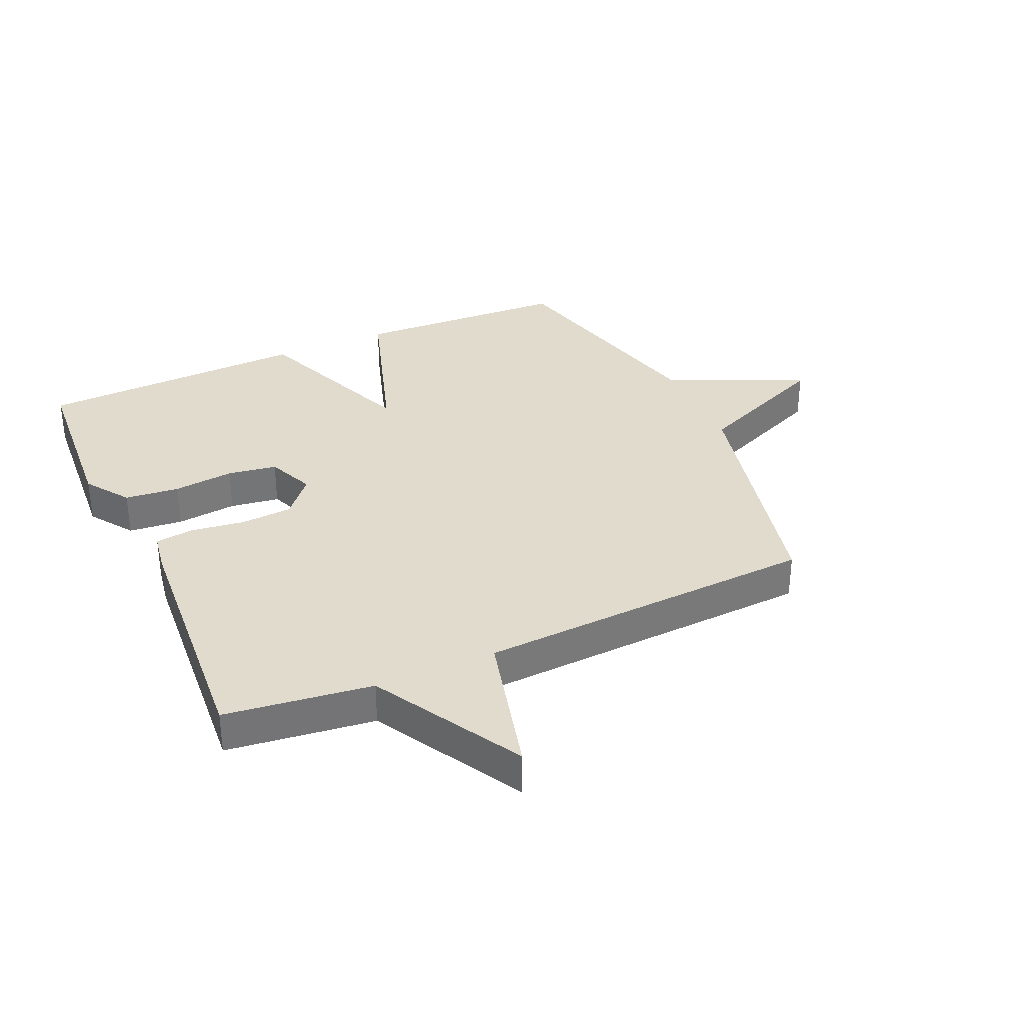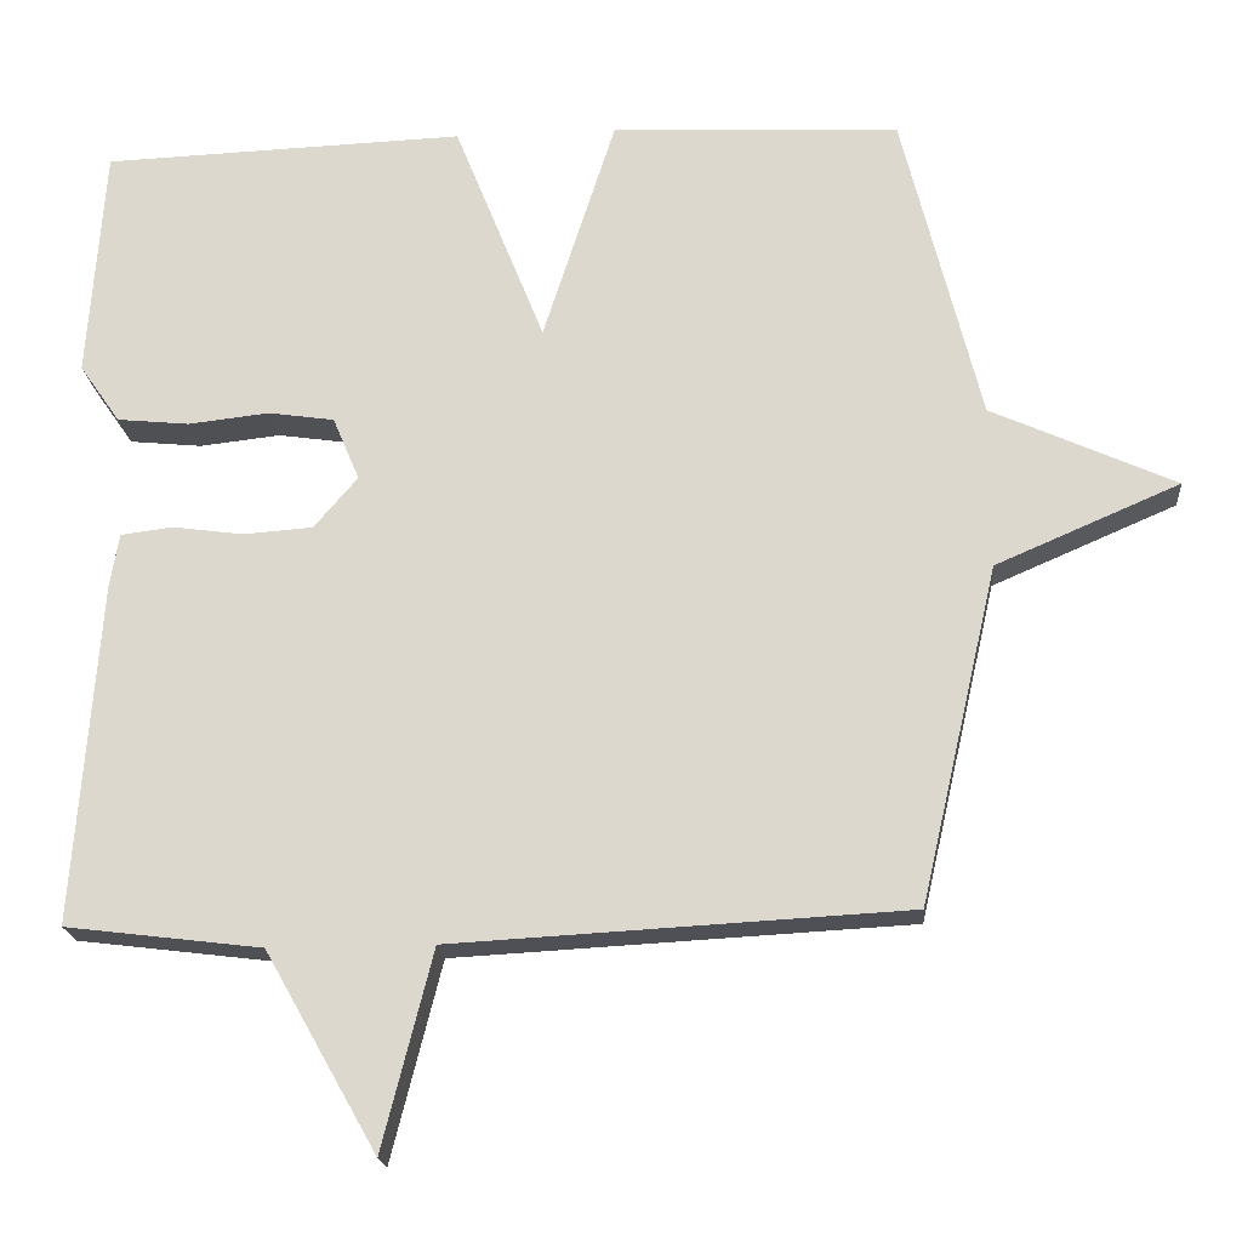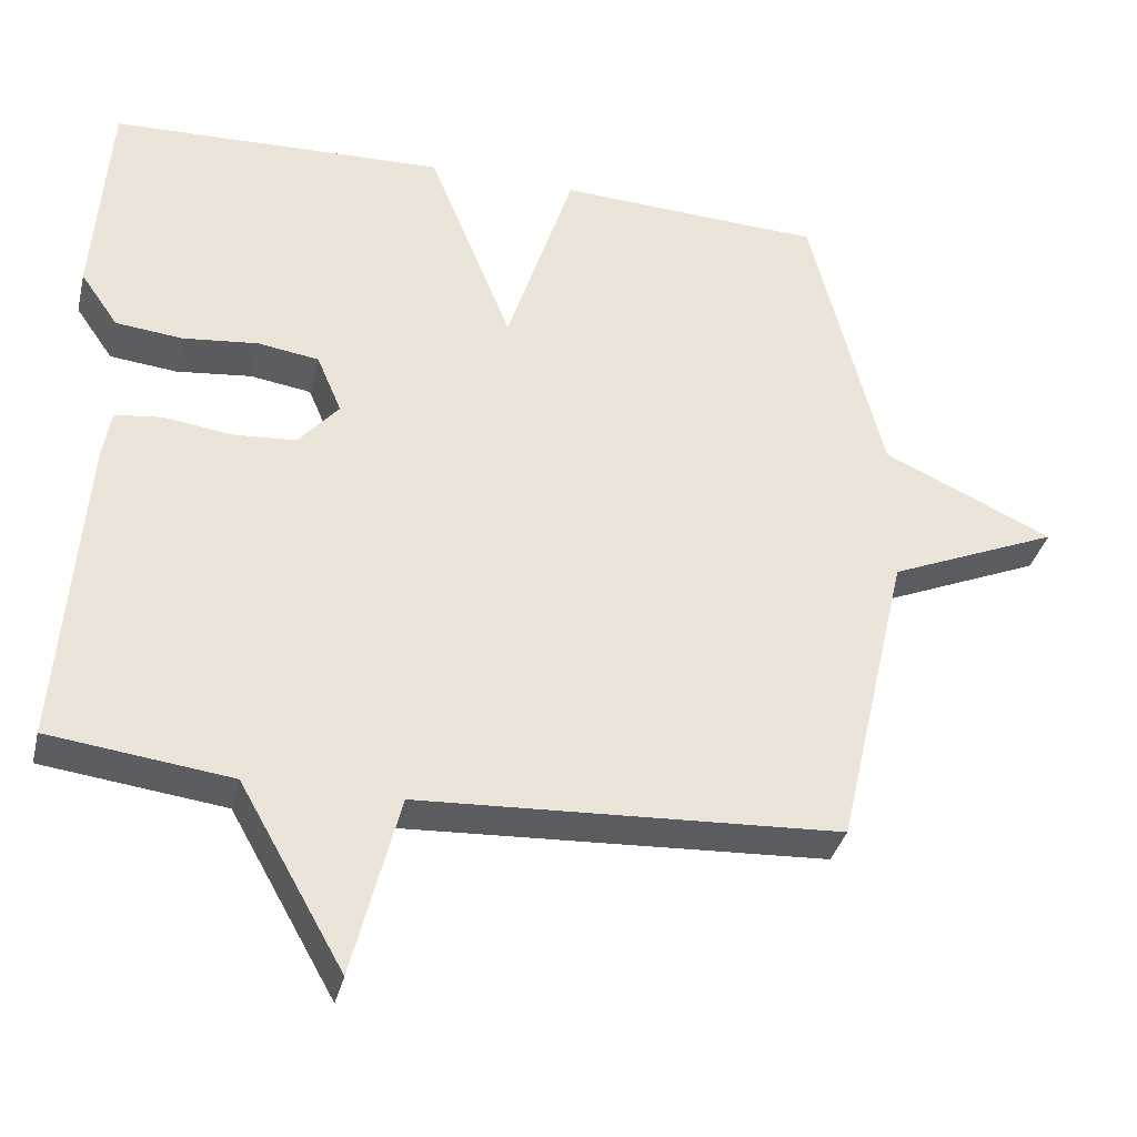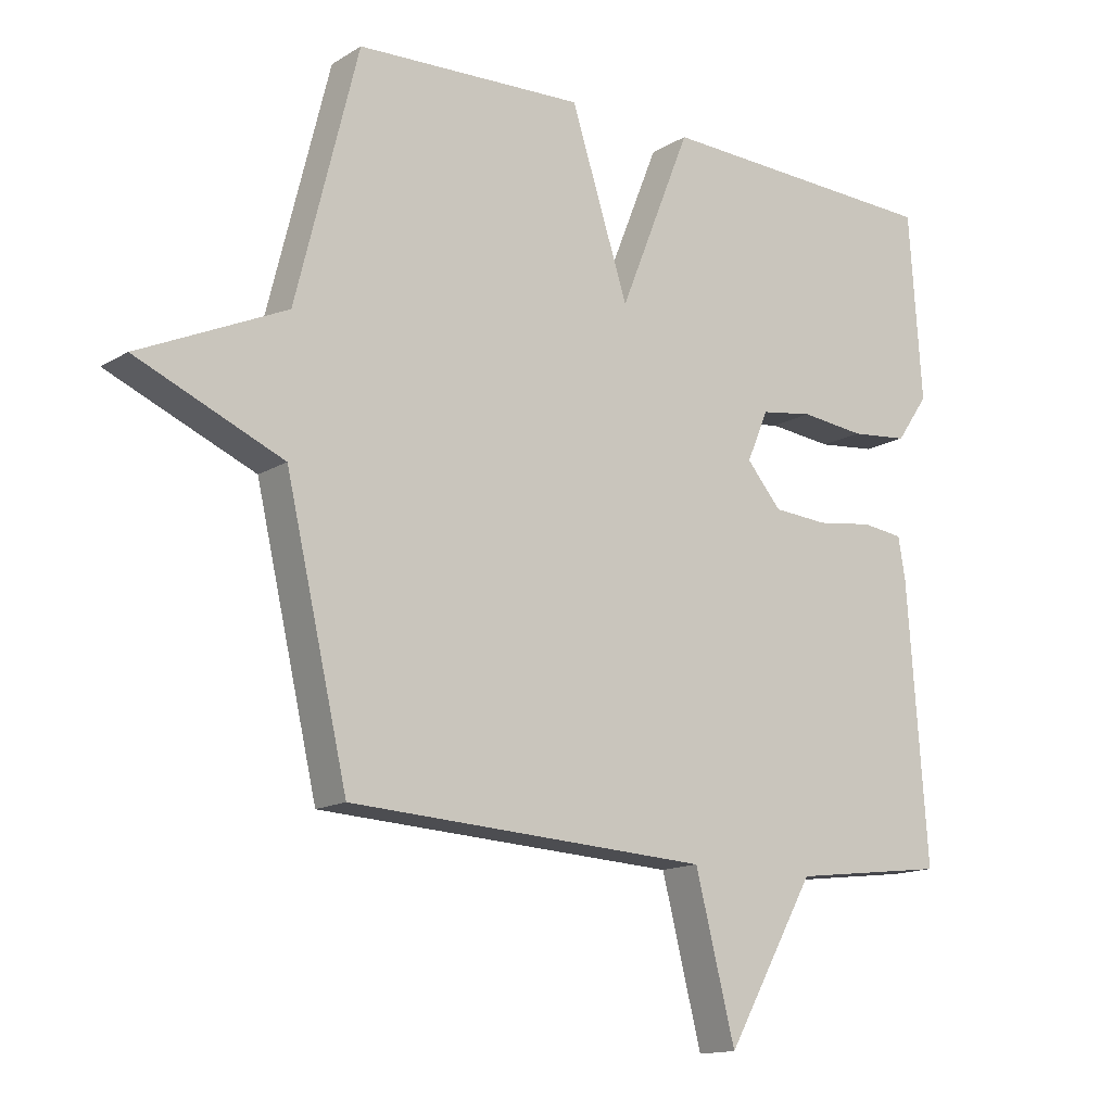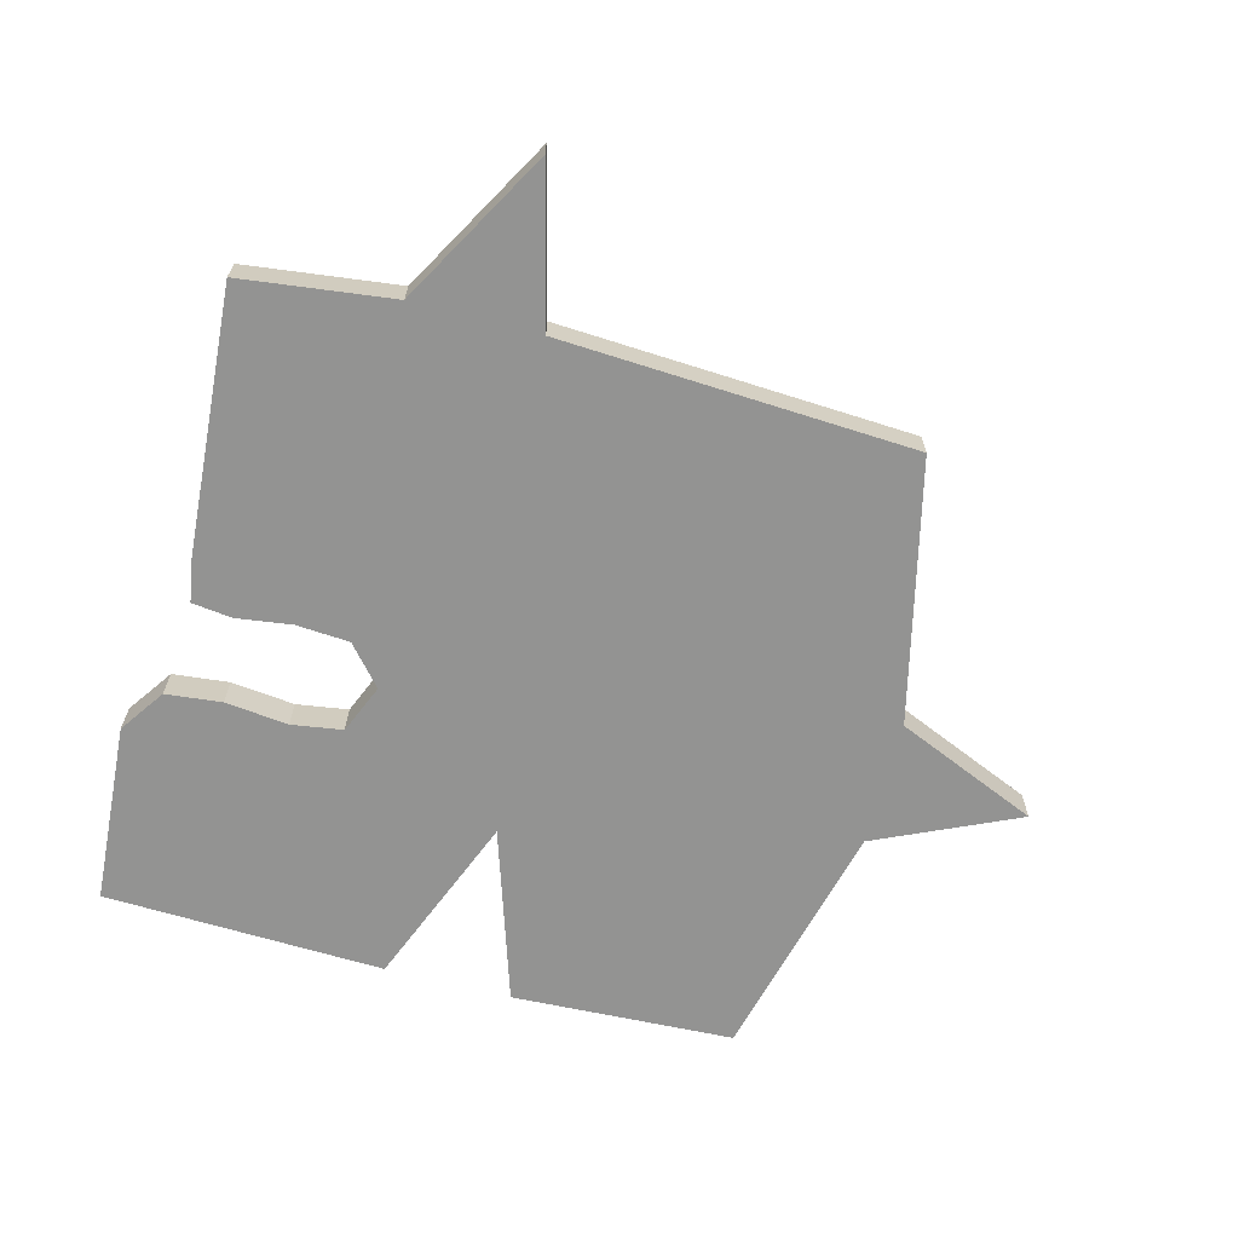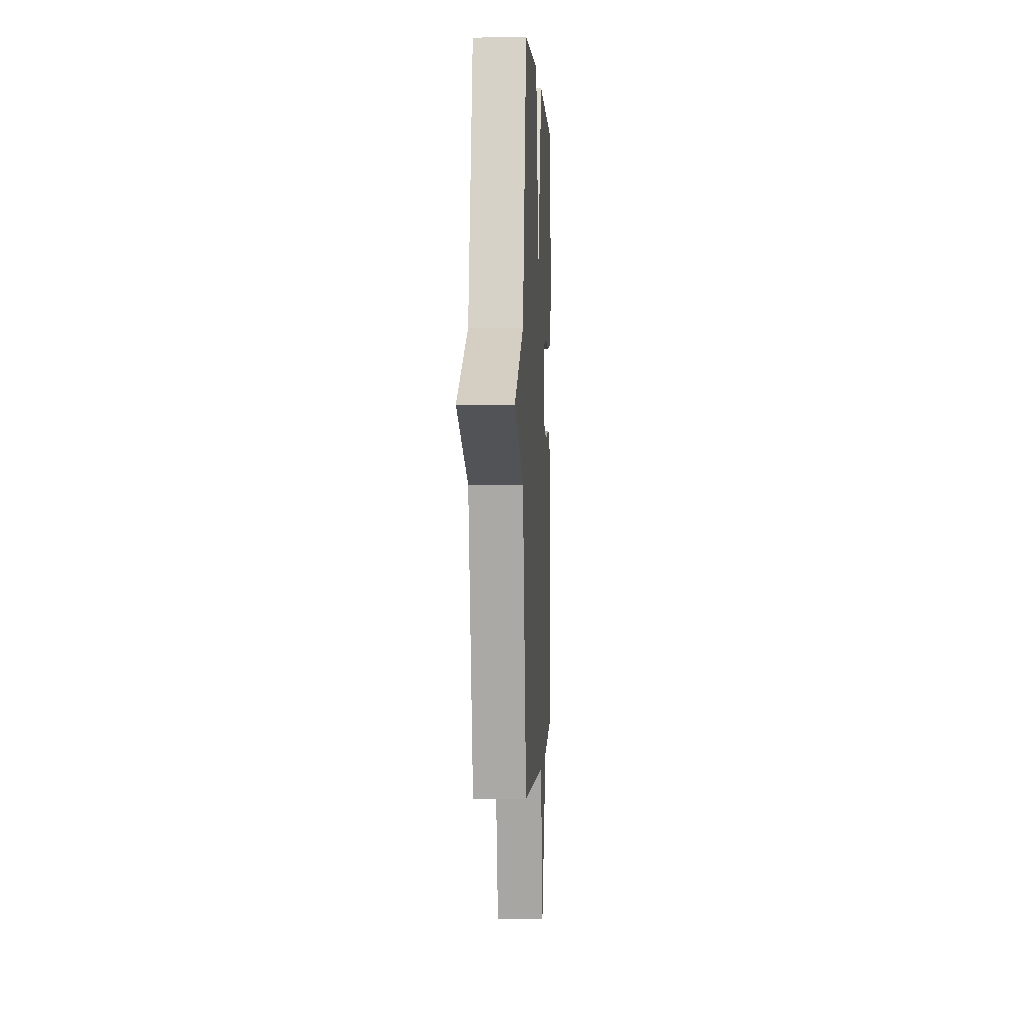
<metadata>
{"format":"obj","ext":"obj","renderer":"f3d","projection":"perspective","resolution":1024,"background":"white","views":[{"elev":33.8,"azim":155.9,"up":"+Y"},{"elev":-19.5,"azim":-175.2,"up":"+Z"},{"elev":-35.7,"azim":166.6,"up":"+Z"},{"elev":-14.3,"azim":-37.4,"up":"+Z"},{"elev":-66.6,"azim":165.3,"up":"+Y"},{"elev":1.2,"azim":-87.3,"up":"+Z"}]}
</metadata>
<code>
v 0.5 0.07 0.5
v 0.52 0.07 0.213
v 0.47 0.07 0.141
v 0.381 0.07 0.132
v 0.281 0.07 0.143
v 0.2 0.07 0.131
v 0.167 0.07 0.053
v 0.221 0.07 -0.01
v 0.306 0.07 -0.016
v 0.394 0.07 -0.004
v 0.458 0.07 -0.012
v 0.469 0.07 -0.078
v 0.5 0.07 -0.5
v 0.259 0.07 -0.53
v 0.121 0.07 -0.774
v 0.059 0.07 -0.53
v -0.5 0.07 -0.5
v -0.596 0.07 -0.085
v -0.822 0.07 0.012
v -0.596 0.07 0.115
v -0.5 0.07 0.5
v -0.146 0.07 0.516
v -0.057 0.07 0.239
v 0.054 0.07 0.516
v 0.5 0 0.5
v 0.52 0 0.213
v 0.47 0 0.141
v 0.381 0 0.132
v 0.281 0 0.143
v 0.2 0 0.131
v 0.167 0 0.053
v 0.221 0 -0.01
v 0.306 0 -0.016
v 0.394 0 -0.004
v 0.458 0 -0.012
v 0.469 0 -0.078
v 0.5 0 -0.5
v 0.259 0 -0.53
v 0.121 0 -0.774
v 0.059 0 -0.53
v -0.5 0 -0.5
v -0.596 0 -0.085
v -0.822 0 0.012
v -0.596 0 0.115
v -0.5 0 0.5
v -0.146 0 0.516
v -0.057 0 0.239
v 0.054 0 0.516
f 3 4 5
f 2 3 5
f 1 2 5
f 24 1 5
f 23 24 5
f 20 21 22 23
f 18 19 20 23
f 16 17 18 23
f 14 15 16 23
f 12 13 14
f 11 12 14
f 10 11 14
f 9 10 14
f 8 9 14
f 7 8 14 23
f 6 7 23
f 5 6 23
f 29 28 27
f 29 27 26
f 29 26 25
f 29 25 48
f 29 48 47
f 47 46 45 44
f 47 44 43 42
f 47 42 41 40
f 47 40 39 38
f 38 37 36
f 38 36 35
f 38 35 34
f 38 34 33
f 38 33 32
f 47 38 32 31
f 47 31 30
f 47 30 29
f 1 25 26 2
f 2 26 27 3
f 3 27 28 4
f 4 28 29 5
f 5 29 30 6
f 6 30 31 7
f 7 31 32 8
f 8 32 33 9
f 9 33 34 10
f 10 34 35 11
f 11 35 36 12
f 12 36 37 13
f 13 37 38 14
f 14 38 39 15
f 15 39 40 16
f 16 40 41 17
f 17 41 42 18
f 18 42 43 19
f 19 43 44 20
f 20 44 45 21
f 21 45 46 22
f 22 46 47 23
f 23 47 48 24
f 24 48 25 1

</code>
